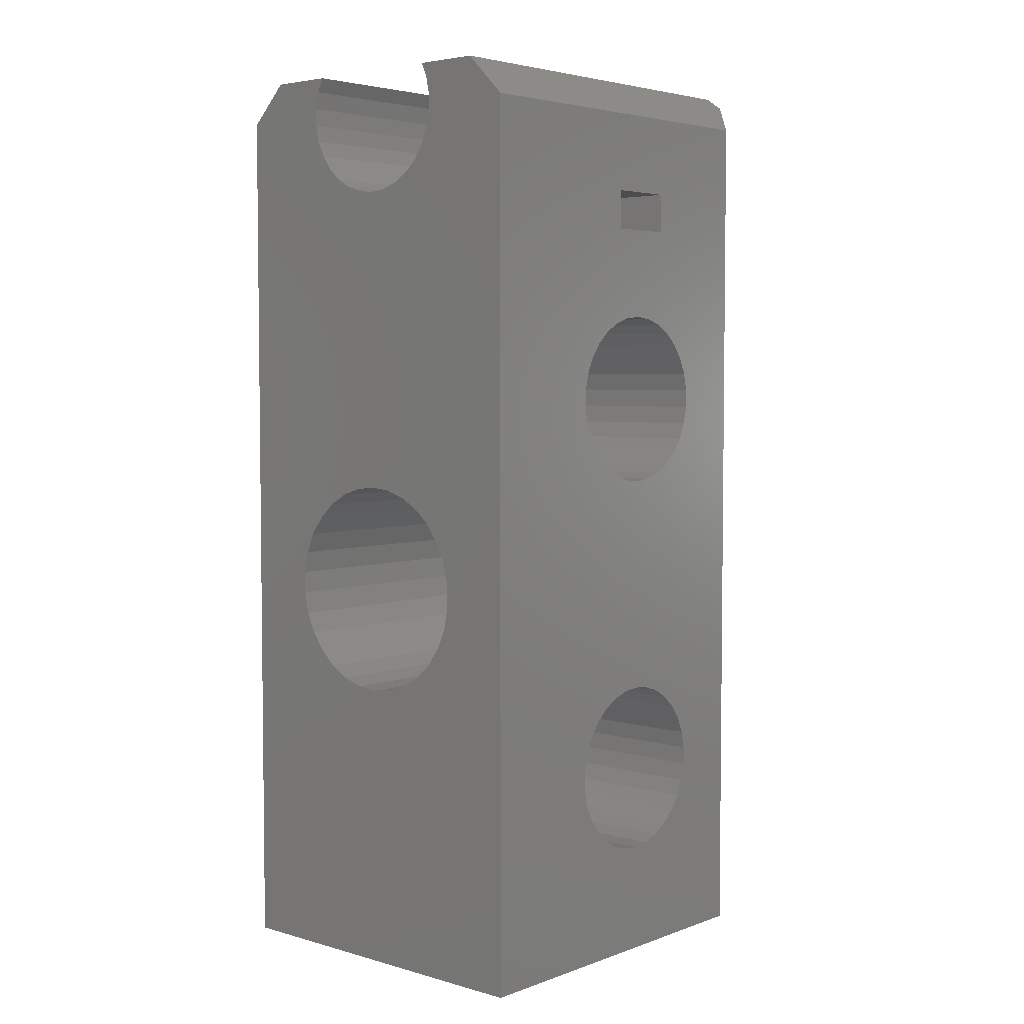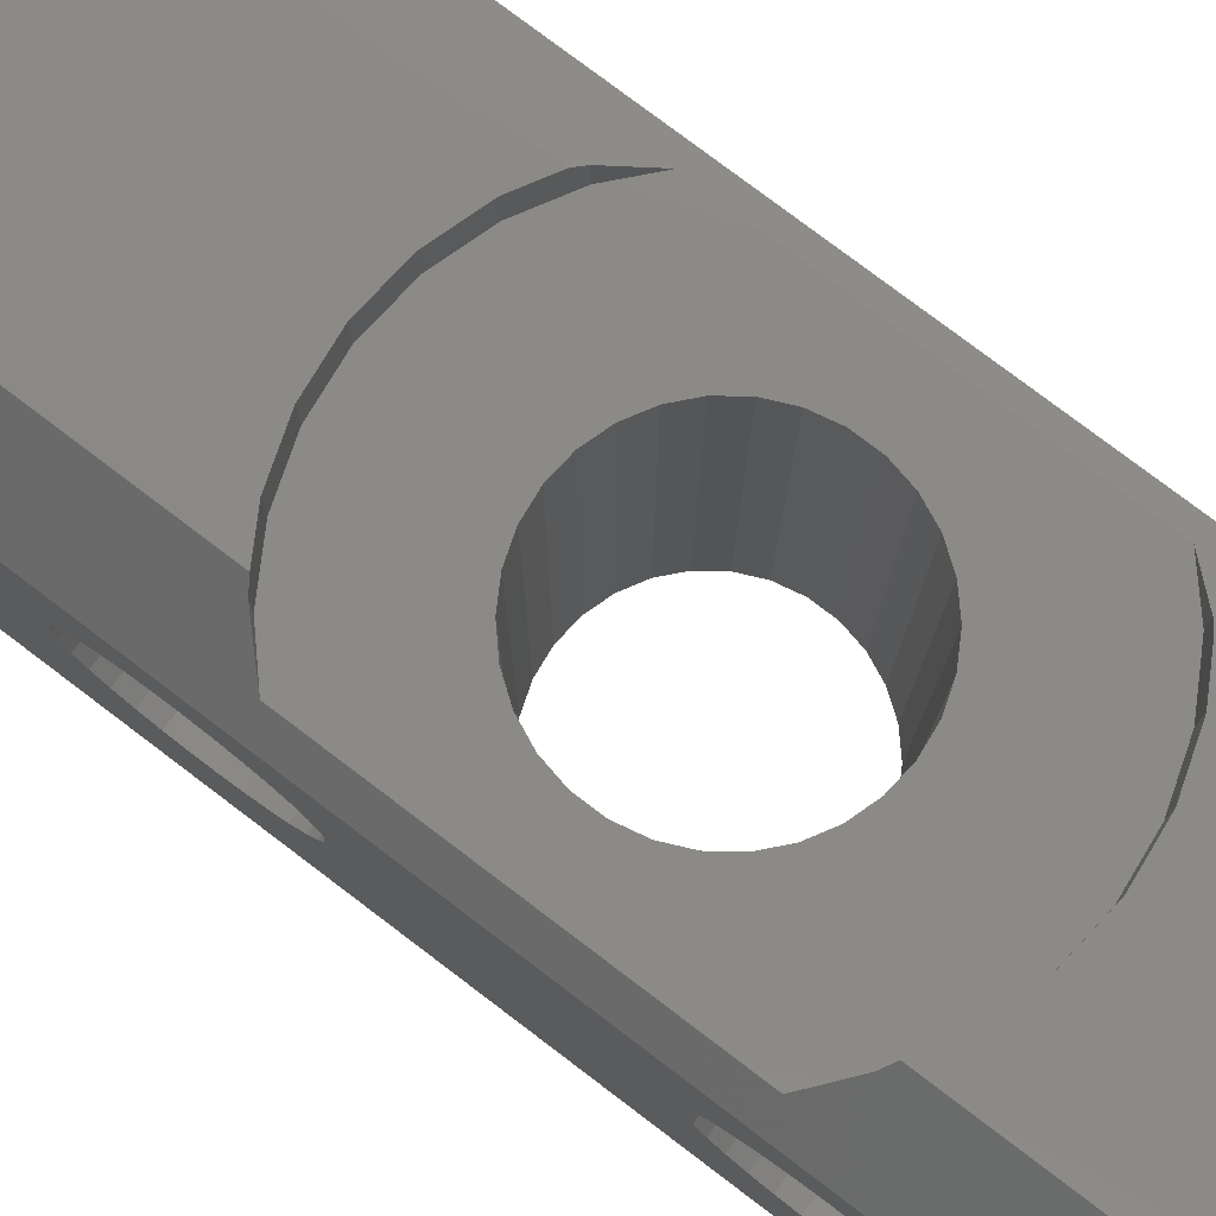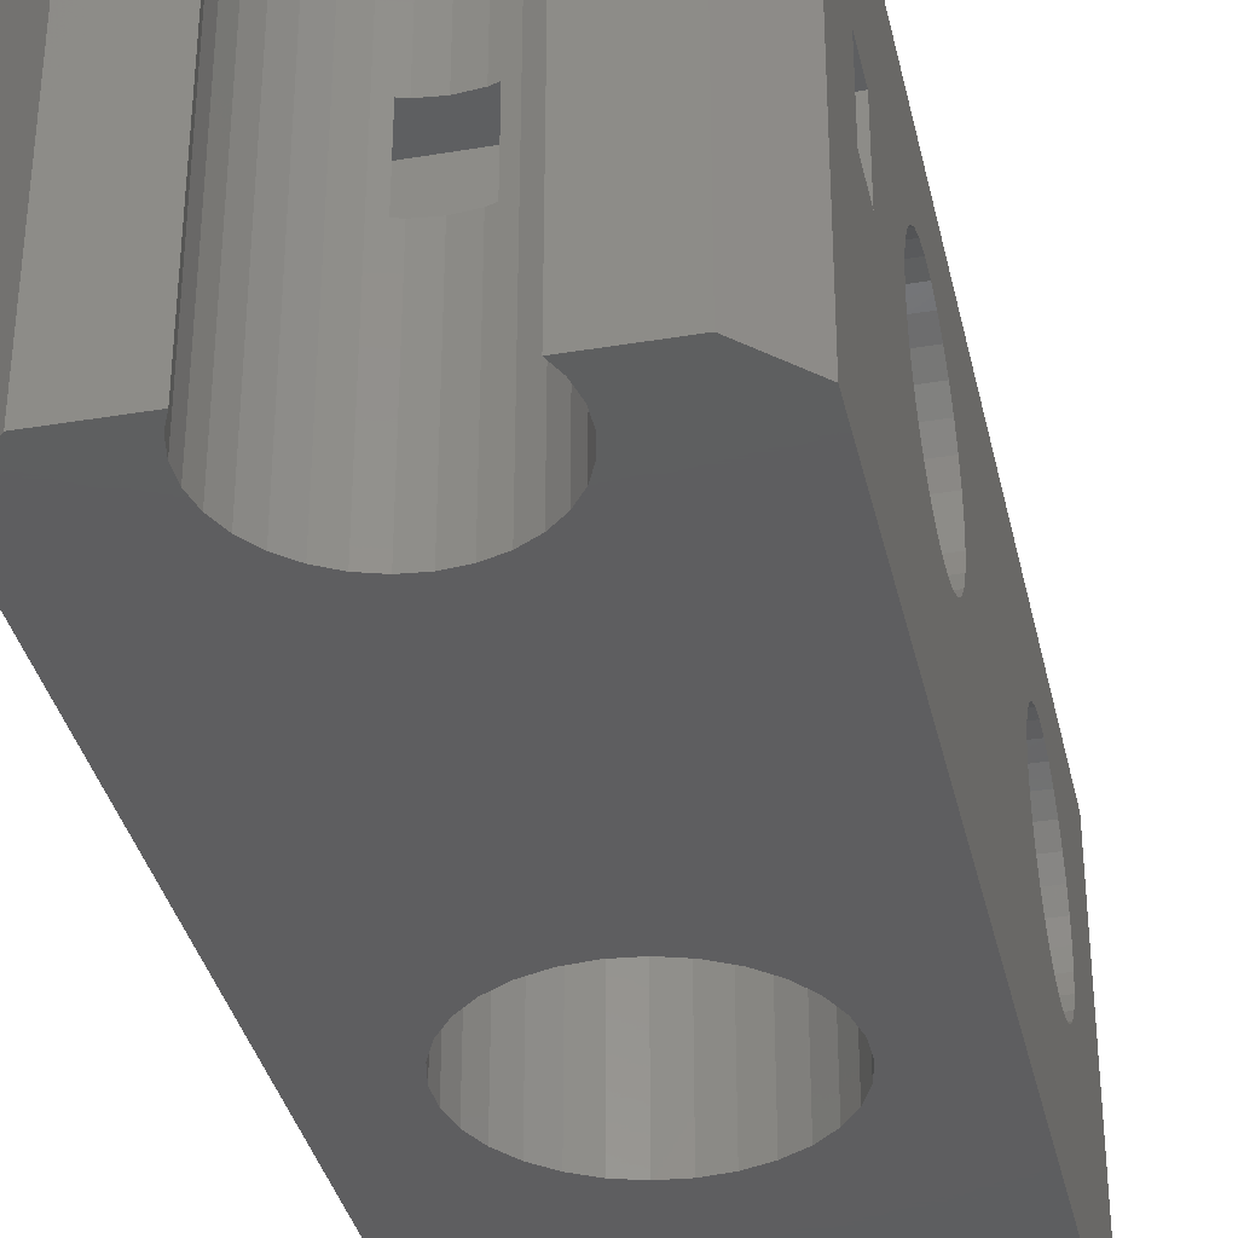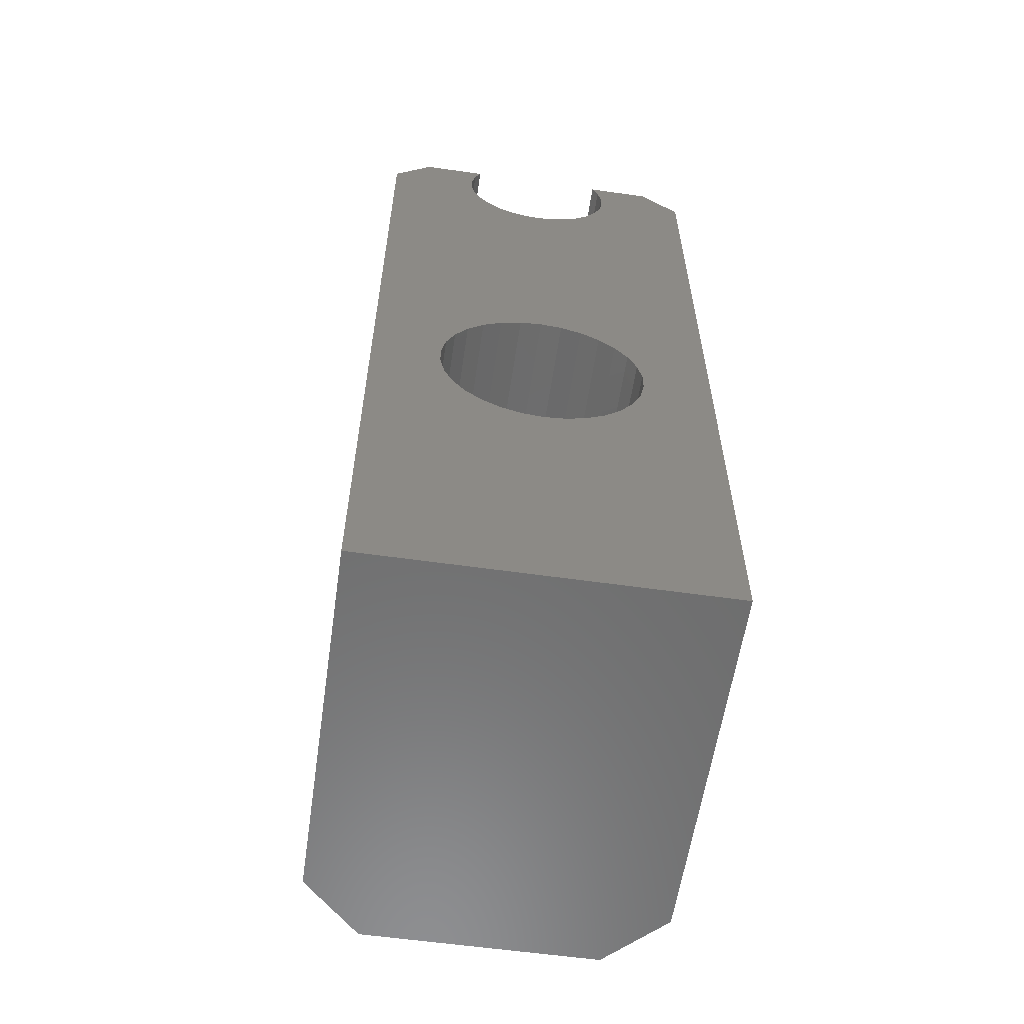
<metadata>
{"format":"stl","ext":"stl","renderer":"f3d","projection":"perspective","resolution":1024,"background":"white","views":[{"elev":4.3,"azim":-138.4,"up":"+Y"},{"elev":78.7,"azim":-52.9,"up":"+Z"},{"elev":-35.8,"azim":-167.6,"up":"+Z"},{"elev":-59.0,"azim":171.7,"up":"+Y"}]}
</metadata>
<code>
# stl→obj: 294 verts, 604 faces
v -9 41 13
v -9 45 19
v -9 45 9.992e-15
v -9 -1.776e-15 19
v -9 10.46 15.38
v -9 9.54 15.38
v -9 8.64 15.18
v -9 7.8 14.81
v -9 7.056 14.27
v -9 6.44 13.59
v -9 5.98 12.79
v -9 2.442e-15 0
v -9 5.6 11
v -9 5.696 11.91
v -9 5.696 10.09
v -9 5.98 9.21
v -9 6.44 8.414
v -9 26.44 13.59
v -9 14.3 10.09
v -9 14.4 11
v -9 25.7 11.91
v -9 13.56 8.414
v -9 25.98 12.79
v -9 7.056 7.73
v -9 12.2 7.189
v -9 12.94 7.73
v -9 7.8 7.189
v -9 31.36 15.18
v -9 32.2 14.81
v -9 8.64 6.815
v -9 11.36 6.815
v -9 9.54 6.624
v -9 10.46 6.624
v -9 27.8 14.81
v -9 14.3 11.91
v -9 28.64 15.18
v -9 14.02 12.79
v -9 13.56 13.59
v -9 12.94 14.27
v -9 12.2 14.81
v -9 11.36 15.18
v -9 29.54 15.38
v -9 30.46 15.38
v -9 27.06 14.27
v -9 39 9.5
v -9 32.94 7.73
v -9 39 13
v -9 14.02 9.21
v -9 25.7 10.09
v -9 25.6 11
v -9 32.94 14.27
v -9 29.54 6.624
v -9 28.64 6.815
v -9 25.98 9.21
v -9 26.44 8.414
v -9 27.06 7.73
v -9 27.8 7.189
v -9 30.46 6.624
v -9 31.36 6.815
v -9 32.2 7.189
v -9 33.56 13.59
v -9 34.02 9.21
v -9 33.56 8.414
v -9 34.3 10.09
v -9 34.4 11
v -9 34.3 11.91
v -9 34.02 12.79
v -9 41 9.5
v -6 10.83 22
v -6.466 11.1 21.53
v -6 -2.442e-15 22
v -8 12.48 20
v -6.466 28.9 21.53
v -6 29.17 22
v -6 45 22
v -8 27.52 20
v -7.5 46.5 20.5
v 9 -1.776e-15 19
v 9 2.442e-15 0
v 6 -2.442e-15 22
v 3.901e-15 25.4 5.64e-15
v -7 47 1.044e-14
v -3.994 46.3 1.028e-14
v -3.682 47 1.044e-14
v -4.177 45.44 1.009e-14
v -4.177 44.56 9.895e-15
v -3.994 43.7 9.704e-15
v 1.123 25.28 5.614e-15
v 2.196 24.93 5.536e-15
v -0.8732 40.89 9.08e-15
v 3.174 24.37 5.411e-15
v -1.708 41.16 9.14e-15
v -2.469 41.6 9.238e-15
v -3.121 42.19 9.368e-15
v -3.174 15.63 3.471e-15
v -4.013 16.39 3.639e-15
v -3.637 42.9 9.526e-15
v 4.677 22.7 5.04e-15
v 1.708 41.16 9.14e-15
v 5.136 21.67 4.811e-15
v 5.37 20.56 4.566e-15
v 2.469 41.6 9.238e-15
v 3.121 42.19 9.368e-15
v 3.637 42.9 9.526e-15
v 3.994 43.7 9.704e-15
v 4.177 44.56 9.895e-15
v 4.177 45.44 1.009e-14
v 7 47 1.044e-14
v 3.994 46.3 1.028e-14
v 3.682 47 1.044e-14
v 9 45 9.992e-15
v -5.37 20.56 4.566e-15
v -2.196 24.93 5.536e-15
v -1.123 25.28 5.614e-15
v -5.37 19.44 4.316e-15
v -5.136 18.33 4.07e-15
v -4.677 17.3 3.841e-15
v -2.196 15.07 3.346e-15
v -1.123 14.72 3.268e-15
v 3.174 15.63 3.471e-15
v 2.196 15.07 3.346e-15
v -4.013 23.61 5.243e-15
v -3.174 24.37 5.411e-15
v 3.901e-15 14.6 3.242e-15
v 1.123 14.72 3.268e-15
v 4.013 16.39 3.639e-15
v 4.677 17.3 3.841e-15
v 5.136 18.33 4.07e-15
v 4.441e-15 40.8 9.059e-15
v 4.013 23.61 5.243e-15
v 5.37 19.44 4.316e-15
v 0.8732 40.89 9.08e-15
v -4.677 22.7 5.04e-15
v -5.136 21.67 4.811e-15
v -7 47 20
v 9 10.46 15.38
v 9 9.54 15.38
v 9 11.36 15.18
v 9 12.2 14.81
v 9 12.94 14.27
v 9 13.56 13.59
v 9 14.02 12.79
v 9 14.3 11.91
v 9 14.4 11
v 9 14.3 10.09
v 9 14.02 9.21
v 9 13.56 8.414
v 9 12.94 7.73
v 9 12.2 7.189
v 9 11.36 6.815
v 9 10.46 6.624
v 9 9.54 6.624
v 9 8.64 6.815
v 9 7.8 7.189
v 9 7.056 7.73
v 9 6.44 8.414
v 9 5.98 9.21
v 9 5.696 10.09
v 9 5.6 11
v 9 5.696 11.91
v 9 5.98 12.79
v 9 6.44 13.59
v 9 7.056 14.27
v 9 7.8 14.81
v 9 8.64 15.18
v 9 31.36 15.18
v 9 30.46 15.38
v 9 29.54 15.38
v 9 32.2 14.81
v 9 32.94 14.27
v 9 33.56 13.59
v 9 34.02 12.79
v 9 34.3 11.91
v 9 34.4 11
v 9 34.3 10.09
v 9 34.02 9.21
v 9 33.56 8.414
v 9 32.94 7.73
v 9 32.2 7.189
v 9 31.36 6.815
v 9 30.46 6.624
v 9 29.54 6.624
v 9 28.64 6.815
v 9 27.8 7.189
v 9 27.06 7.73
v 9 26.44 8.414
v 9 25.98 9.21
v 9 25.7 10.09
v 9 25.6 11
v 9 25.7 11.91
v 9 25.98 12.79
v 9 26.44 13.59
v 9 27.06 14.27
v 9 27.8 14.81
v 9 28.64 15.18
v -1.206 41 13
v -0.8732 40.89 13
v 1.554e-15 40.8 13
v 0.8732 40.89 13
v 1.206 41 13
v 9 41 13
v 9 39 13
v -1.206 41 9.5
v 9 39 9.5
v 9 41 9.5
v 1.206 41 9.5
v 2.331e-15 40.8 9.5
v 0.8732 40.89 9.5
v -0.8732 40.89 9.5
v -4.474 9.951 22
v 6 10.83 22
v 4.474 9.951 22
v 2.287 9.24 22
v 5.32e-16 9 22
v -2.287 9.24 22
v 6 45 22
v 7.5 46.5 20.5
v 3.682 47 20
v 7 47 20
v -3.682 47 20
v 5.32e-16 31 22
v 2.287 30.76 22
v -4.474 30.05 22
v 4.474 30.05 22
v -2.287 30.76 22
v 6 29.17 22
v -6.466 28.9 20
v -4.474 30.05 20
v -6.466 11.1 20
v -4.474 9.951 20
v -2.287 9.24 20
v 2.287 9.24 20
v 8.866e-16 9 20
v 4.474 9.951 20
v 6.466 11.1 20
v 8 12.48 20
v 2.196 15.07 20
v 5.136 21.67 20
v 5.37 20.56 20
v 3.546e-16 14.6 20
v -1.123 14.72 20
v 1.123 25.28 20
v 2.196 24.93 20
v 4.474 30.05 20
v -1.123 25.28 20
v 3.546e-16 25.4 20
v 2.287 30.76 20
v -2.196 24.93 20
v 8.866e-16 31 20
v -4.013 23.61 20
v -3.174 24.37 20
v -2.287 30.76 20
v -5.37 20.56 20
v -5.136 21.67 20
v -5.136 18.33 20
v -5.37 19.44 20
v -4.677 22.7 20
v -4.677 17.3 20
v 6.466 28.9 20
v -4.013 16.39 20
v 3.174 24.37 20
v 4.013 23.61 20
v 8 27.52 20
v 1.123 14.72 20
v 4.677 22.7 20
v 5.37 19.44 20
v 5.136 18.33 20
v 4.677 17.3 20
v 4.013 16.39 20
v 3.174 15.63 20
v -2.196 15.07 20
v -3.174 15.63 20
v 9 45 19
v 6.466 28.9 21.53
v 6.466 11.1 21.53
v 3.994 46.3 20
v 4.177 45.44 20
v 4.177 44.56 20
v 3.994 43.7 20
v 3.637 42.9 20
v 3.121 42.19 20
v 2.469 41.6 20
v 1.708 41.16 20
v 0.8732 40.89 20
v -0.8732 40.89 20
v -1.708 41.16 20
v -2.469 41.6 20
v -3.121 42.19 20
v -3.637 42.9 20
v -3.994 43.7 20
v -4.177 44.56 20
v -4.177 45.44 20
v -3.994 46.3 20
v 0 40.8 20
f 1 2 3
f 4 2 5
f 4 5 6
f 4 6 7
f 4 7 8
f 4 8 9
f 4 9 10
f 4 10 11
f 4 11 12
f 13 12 14
f 15 12 13
f 16 12 15
f 17 12 16
f 18 19 20
f 21 22 23
f 17 24 12
f 21 25 26
f 24 27 12
f 28 2 29
f 27 30 12
f 21 31 25
f 30 32 12
f 32 33 12
f 33 31 12
f 21 26 22
f 34 35 36
f 37 2 35
f 38 2 37
f 39 2 38
f 40 2 39
f 41 2 40
f 5 2 41
f 42 2 43
f 18 20 44
f 36 2 42
f 35 2 36
f 44 35 34
f 44 20 35
f 45 46 47
f 43 2 28
f 23 48 18
f 19 18 48
f 49 12 50
f 31 21 12
f 29 2 51
f 21 50 12
f 52 3 53
f 12 49 54
f 12 54 55
f 12 55 56
f 12 56 57
f 12 57 53
f 12 53 3
f 58 3 52
f 59 3 58
f 60 3 59
f 51 2 61
f 62 2 63
f 63 2 46
f 60 46 3
f 64 2 62
f 65 2 64
f 66 2 65
f 67 2 66
f 61 2 67
f 47 2 1
f 68 1 3
f 46 2 47
f 46 45 3
f 45 68 3
f 14 12 11
f 48 23 22
f 69 70 71
f 71 70 72
f 73 74 75
f 73 75 76
f 76 75 77
f 76 77 2
f 76 2 72
f 72 2 4
f 72 4 71
f 71 4 12
f 78 71 79
f 79 71 12
f 80 71 78
f 81 3 82
f 83 82 84
f 85 82 83
f 86 82 85
f 87 82 86
f 88 82 87
f 89 90 91
f 92 89 93
f 88 94 93
f 95 79 96
f 88 97 94
f 98 99 100
f 101 102 79
f 102 103 79
f 103 104 79
f 104 105 79
f 105 106 79
f 106 107 79
f 107 108 79
f 109 110 108
f 109 108 107
f 79 108 111
f 12 3 112
f 113 3 114
f 12 112 115
f 12 115 116
f 12 116 117
f 12 117 96
f 12 96 79
f 118 79 95
f 119 79 118
f 120 79 121
f 122 3 123
f 119 124 79
f 124 125 79
f 123 3 113
f 125 121 79
f 126 79 120
f 127 79 126
f 128 79 127
f 88 93 89
f 91 129 130
f 131 79 128
f 101 79 131
f 99 102 101
f 98 132 99
f 130 132 98
f 100 99 101
f 129 132 130
f 90 129 91
f 89 92 90
f 81 82 88
f 114 3 81
f 133 3 122
f 134 3 133
f 112 3 134
f 88 87 97
f 135 82 77
f 77 82 3
f 77 3 2
f 136 137 5
f 5 137 6
f 138 136 41
f 41 136 5
f 139 138 40
f 40 138 41
f 140 139 39
f 39 139 40
f 38 141 140
f 39 38 140
f 37 142 141
f 38 37 141
f 35 143 142
f 37 35 142
f 20 144 143
f 35 20 143
f 19 145 144
f 20 19 144
f 48 146 145
f 19 48 145
f 22 147 146
f 48 22 146
f 26 148 147
f 22 26 147
f 25 149 148
f 26 25 148
f 31 150 149
f 25 31 149
f 33 151 150
f 31 33 150
f 152 151 33
f 32 152 33
f 153 152 32
f 30 153 32
f 154 153 30
f 27 154 30
f 155 154 27
f 24 155 27
f 155 24 156
f 156 24 17
f 156 17 157
f 157 17 16
f 157 16 158
f 158 16 15
f 158 15 159
f 159 15 13
f 159 13 160
f 160 13 14
f 160 14 161
f 161 14 11
f 161 11 162
f 162 11 10
f 162 10 163
f 163 10 9
f 163 9 164
f 164 9 8
f 164 8 165
f 165 8 7
f 165 7 137
f 137 7 6
f 166 167 28
f 28 167 43
f 167 168 43
f 43 168 42
f 169 166 29
f 29 166 28
f 170 169 51
f 51 169 29
f 61 171 170
f 51 61 170
f 67 172 171
f 61 67 171
f 66 173 172
f 67 66 172
f 65 174 173
f 66 65 173
f 64 175 174
f 65 64 174
f 62 176 175
f 64 62 175
f 63 177 176
f 62 63 176
f 46 178 177
f 63 46 177
f 60 179 178
f 46 60 178
f 59 180 179
f 60 59 179
f 58 181 180
f 59 58 180
f 182 181 58
f 52 182 58
f 183 182 52
f 53 183 52
f 184 183 53
f 57 184 53
f 185 184 57
f 56 185 57
f 185 56 186
f 186 56 55
f 186 55 187
f 187 55 54
f 187 54 188
f 188 54 49
f 188 49 189
f 189 49 50
f 189 50 190
f 190 50 21
f 190 21 191
f 191 21 23
f 191 23 192
f 192 23 18
f 192 18 193
f 193 18 44
f 193 44 194
f 194 44 34
f 194 34 195
f 195 34 36
f 195 36 168
f 168 36 42
f 196 197 1
f 1 197 198
f 199 200 201
f 199 201 198
f 198 201 202
f 198 202 1
f 1 202 47
f 68 203 196
f 1 68 196
f 204 205 206
f 207 204 208
f 208 204 206
f 209 204 207
f 68 204 209
f 68 209 203
f 45 204 68
f 204 45 202
f 202 45 47
f 69 71 80
f 210 69 80
f 211 212 80
f 212 213 80
f 213 214 80
f 214 215 80
f 215 210 80
f 75 216 217
f 218 75 219
f 219 75 217
f 135 75 220
f 77 75 135
f 218 220 75
f 221 222 75
f 75 74 223
f 222 224 75
f 225 75 223
f 225 221 75
f 224 226 75
f 226 216 75
f 227 228 223
f 73 227 74
f 74 227 223
f 227 73 76
f 229 230 231
f 232 229 233
f 233 229 231
f 234 229 232
f 235 229 234
f 236 229 235
f 237 229 236
f 238 239 236
f 240 241 229
f 242 243 244
f 245 246 247
f 248 245 249
f 227 229 228
f 76 229 227
f 72 229 76
f 250 251 252
f 228 229 253
f 228 254 252
f 228 253 254
f 255 256 229
f 257 250 252
f 252 251 249
f 251 248 249
f 249 245 247
f 258 255 229
f 247 246 244
f 246 242 244
f 244 243 259
f 260 258 229
f 243 261 259
f 259 262 263
f 237 264 229
f 263 238 236
f 263 265 238
f 239 266 236
f 266 267 236
f 267 268 236
f 268 269 236
f 269 270 236
f 270 237 236
f 264 240 229
f 241 271 229
f 271 272 229
f 262 265 263
f 253 229 256
f 254 257 252
f 261 262 259
f 272 260 229
f 70 229 72
f 210 230 69
f 69 230 229
f 69 229 70
f 78 273 217
f 263 78 217
f 226 274 216
f 216 263 217
f 236 275 78
f 211 78 275
f 80 78 211
f 263 236 78
f 274 263 216
f 158 78 79
f 273 78 137
f 157 158 79
f 273 137 136
f 167 166 273
f 273 136 138
f 273 138 139
f 156 157 79
f 273 139 140
f 273 140 141
f 154 155 79
f 273 141 142
f 155 156 79
f 273 142 143
f 205 204 111
f 153 154 79
f 193 194 144
f 192 145 146
f 151 152 79
f 191 146 147
f 150 151 79
f 170 171 273
f 194 143 144
f 159 78 158
f 160 78 159
f 161 78 160
f 162 78 161
f 163 78 162
f 164 78 163
f 165 78 164
f 137 78 165
f 273 168 167
f 191 192 146
f 190 148 149
f 190 191 147
f 189 149 79
f 202 273 171
f 188 189 79
f 111 171 172
f 187 188 79
f 111 172 173
f 189 190 149
f 111 173 174
f 111 174 175
f 185 186 79
f 111 175 176
f 184 185 79
f 111 176 177
f 183 184 79
f 111 177 178
f 182 183 79
f 111 178 179
f 111 180 79
f 111 179 180
f 180 181 79
f 181 182 79
f 186 187 79
f 192 144 145
f 190 147 148
f 192 193 144
f 194 195 143
f 273 195 168
f 273 143 195
f 204 202 171
f 201 273 202
f 111 273 201
f 111 201 205
f 111 204 171
f 149 150 79
f 152 153 79
f 166 169 273
f 169 170 273
f 217 273 111
f 219 217 108
f 108 217 111
f 218 219 110
f 110 219 108
f 109 276 110
f 110 276 218
f 107 277 109
f 109 277 276
f 106 278 107
f 107 278 277
f 106 105 278
f 278 105 279
f 105 104 279
f 279 104 280
f 104 103 280
f 280 103 281
f 103 102 281
f 281 102 282
f 102 99 282
f 282 99 283
f 99 132 283
f 206 132 208
f 283 132 206
f 283 206 200
f 283 199 284
f 199 283 200
f 132 129 208
f 208 129 207
f 129 90 207
f 207 90 209
f 197 196 285
f 286 196 92
f 90 203 209
f 92 203 90
f 196 203 92
f 285 196 286
f 92 93 286
f 286 93 287
f 93 94 287
f 287 94 288
f 288 94 97
f 289 288 97
f 289 97 87
f 290 289 87
f 290 87 86
f 291 290 86
f 291 86 85
f 292 291 85
f 85 83 293
f 292 85 293
f 83 84 220
f 293 83 220
f 135 220 82
f 82 220 84
f 256 115 112
f 253 256 112
f 112 134 254
f 253 112 254
f 134 133 257
f 254 134 257
f 133 122 250
f 257 133 250
f 122 123 251
f 250 122 251
f 123 113 248
f 251 123 248
f 113 114 245
f 248 113 245
f 114 81 246
f 245 114 246
f 81 88 242
f 246 81 242
f 88 89 243
f 242 88 243
f 89 91 261
f 243 89 261
f 91 130 262
f 261 91 262
f 98 265 130
f 130 265 262
f 100 238 98
f 98 238 265
f 101 239 100
f 100 239 238
f 131 266 101
f 101 266 239
f 131 128 266
f 266 128 267
f 128 127 267
f 267 127 268
f 127 126 268
f 268 126 269
f 126 120 269
f 269 120 270
f 120 121 270
f 270 121 237
f 121 125 237
f 237 125 264
f 125 124 264
f 264 124 240
f 124 119 240
f 240 119 241
f 119 118 241
f 241 118 271
f 118 95 271
f 271 95 272
f 95 96 272
f 272 96 260
f 260 96 117
f 258 260 117
f 258 117 116
f 255 258 116
f 255 116 115
f 256 255 115
f 205 201 200
f 206 205 200
f 199 198 284
f 284 198 294
f 198 197 294
f 294 197 285
f 231 230 215
f 215 230 210
f 233 231 214
f 214 231 215
f 232 233 213
f 213 233 214
f 234 232 212
f 212 232 213
f 275 235 211
f 211 235 234
f 211 234 212
f 220 218 293
f 293 218 276
f 293 276 277
f 293 277 278
f 293 278 279
f 293 279 280
f 293 280 281
f 293 281 282
f 293 282 283
f 293 283 284
f 293 284 294
f 293 294 285
f 293 285 286
f 293 286 287
f 293 287 288
f 293 288 289
f 293 289 290
f 293 290 291
f 293 291 292
f 244 259 274
f 224 244 226
f 226 244 274
f 247 244 224
f 222 247 224
f 249 247 222
f 221 249 222
f 252 249 221
f 225 252 221
f 228 252 225
f 223 228 225
f 259 263 274
f 236 235 275

</code>
